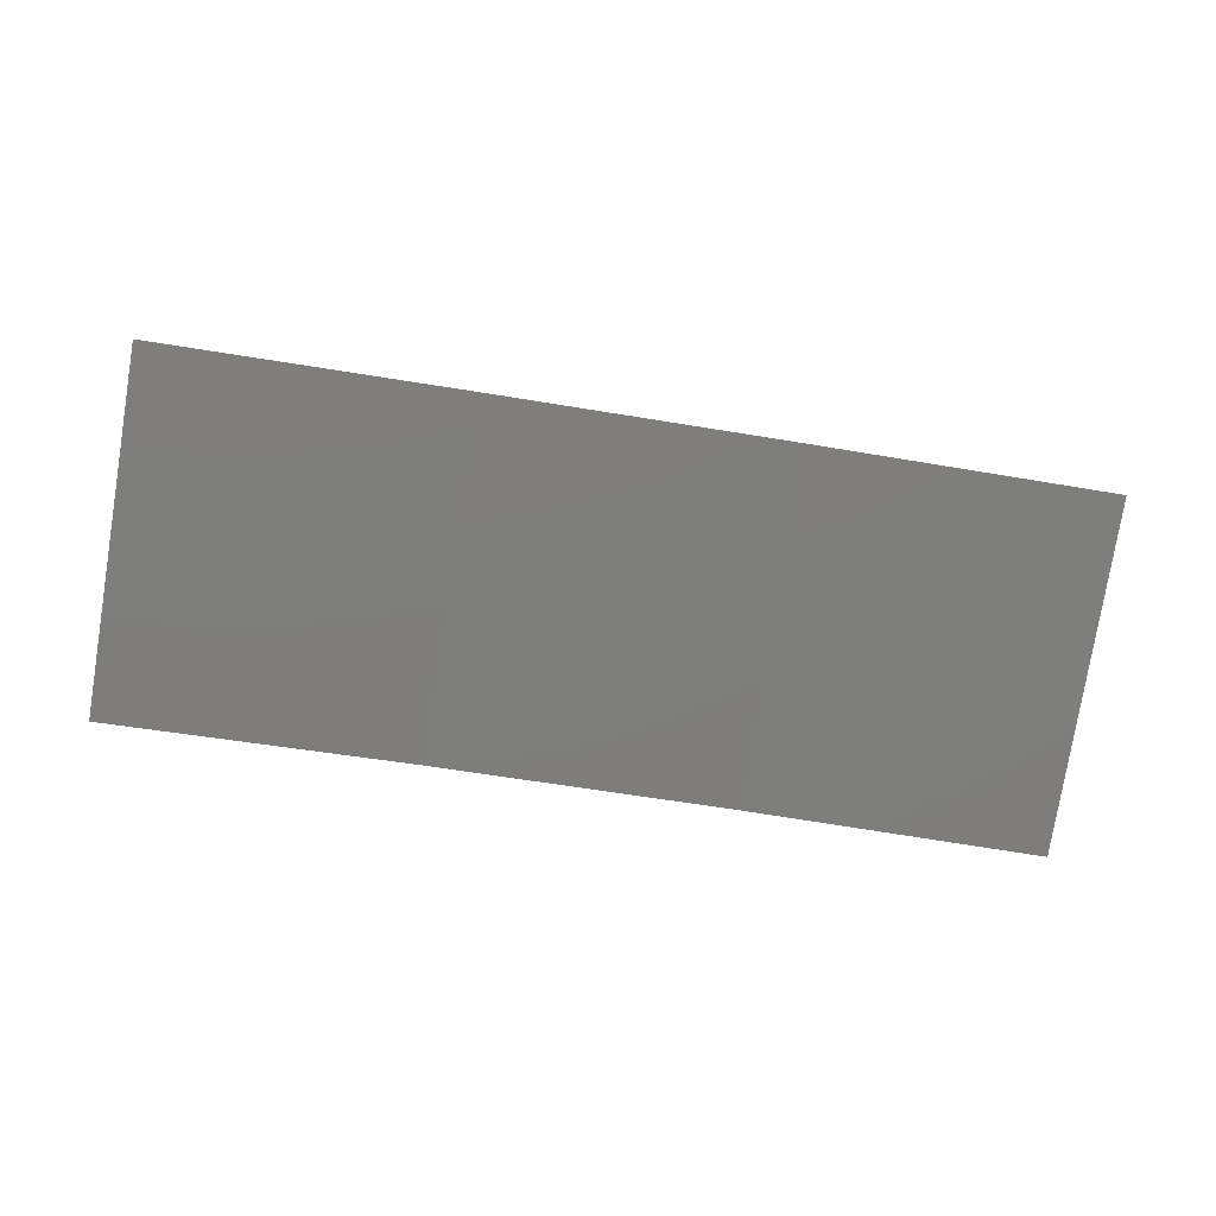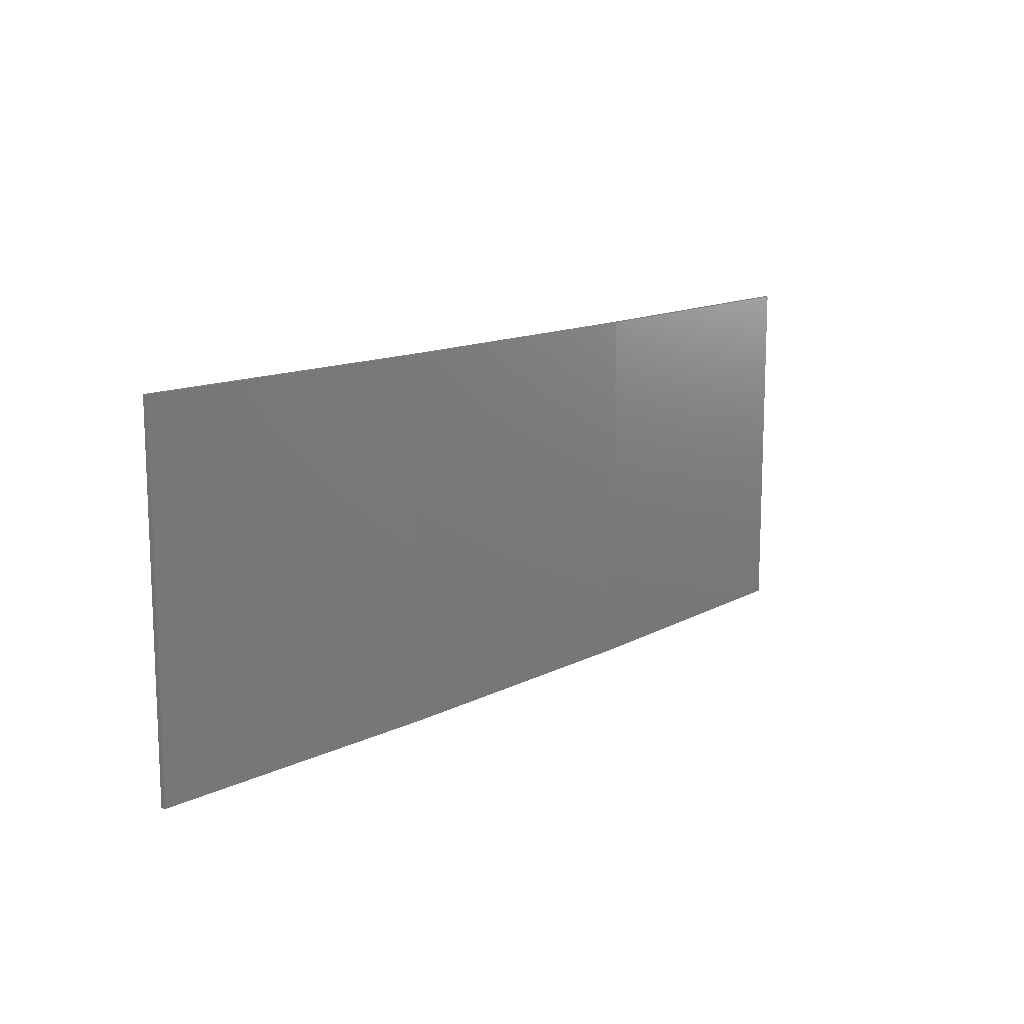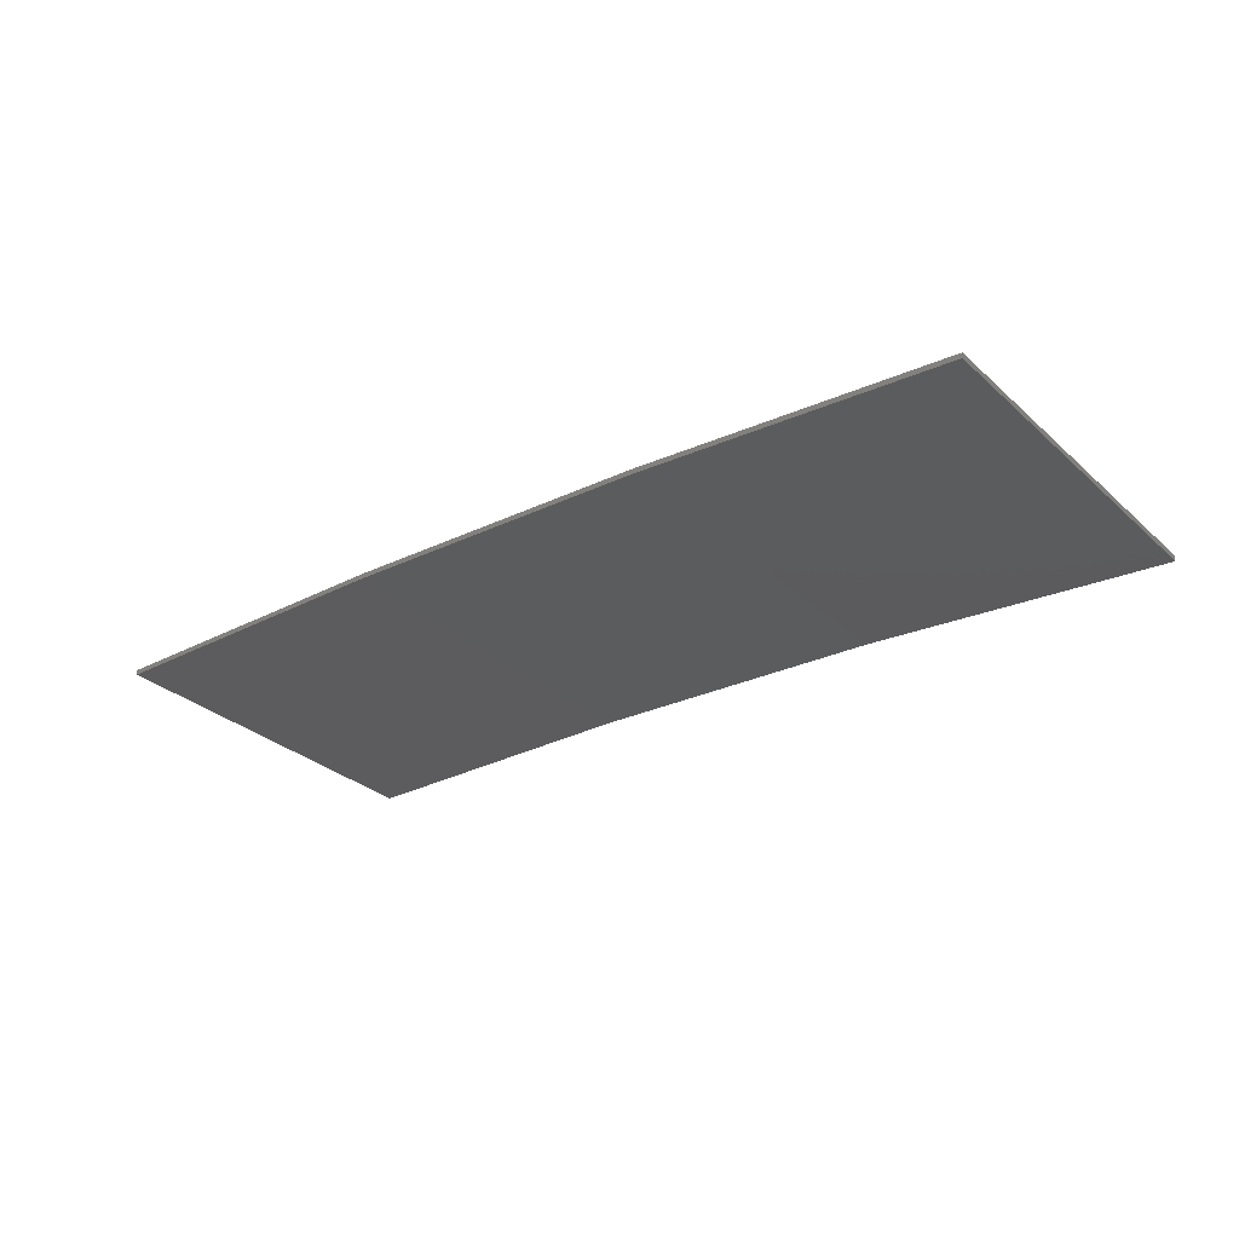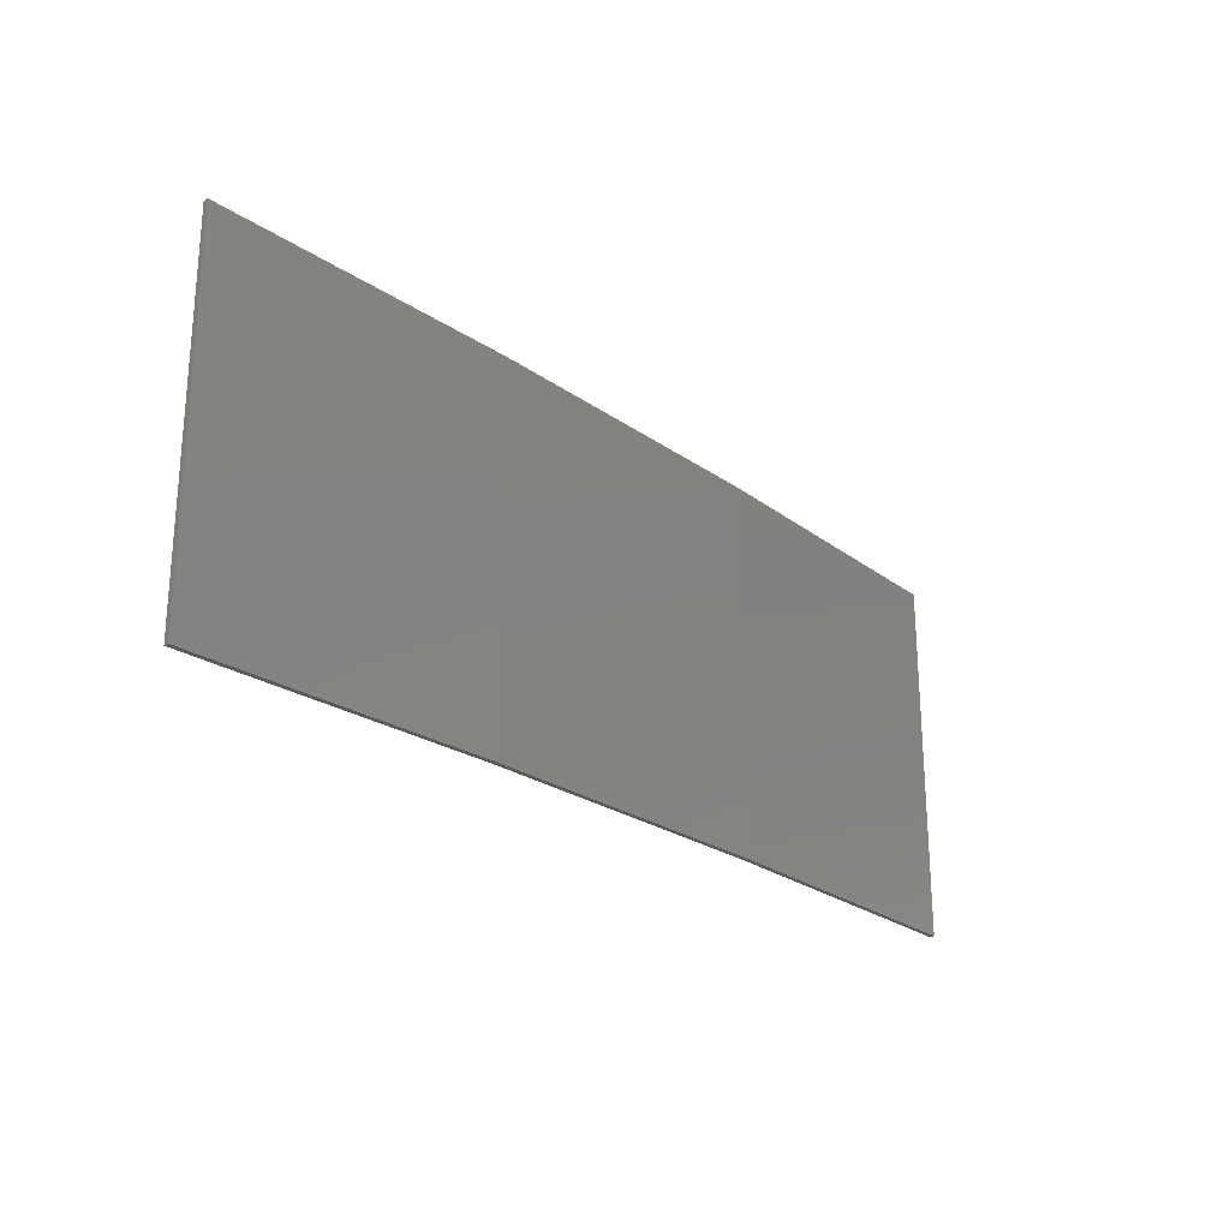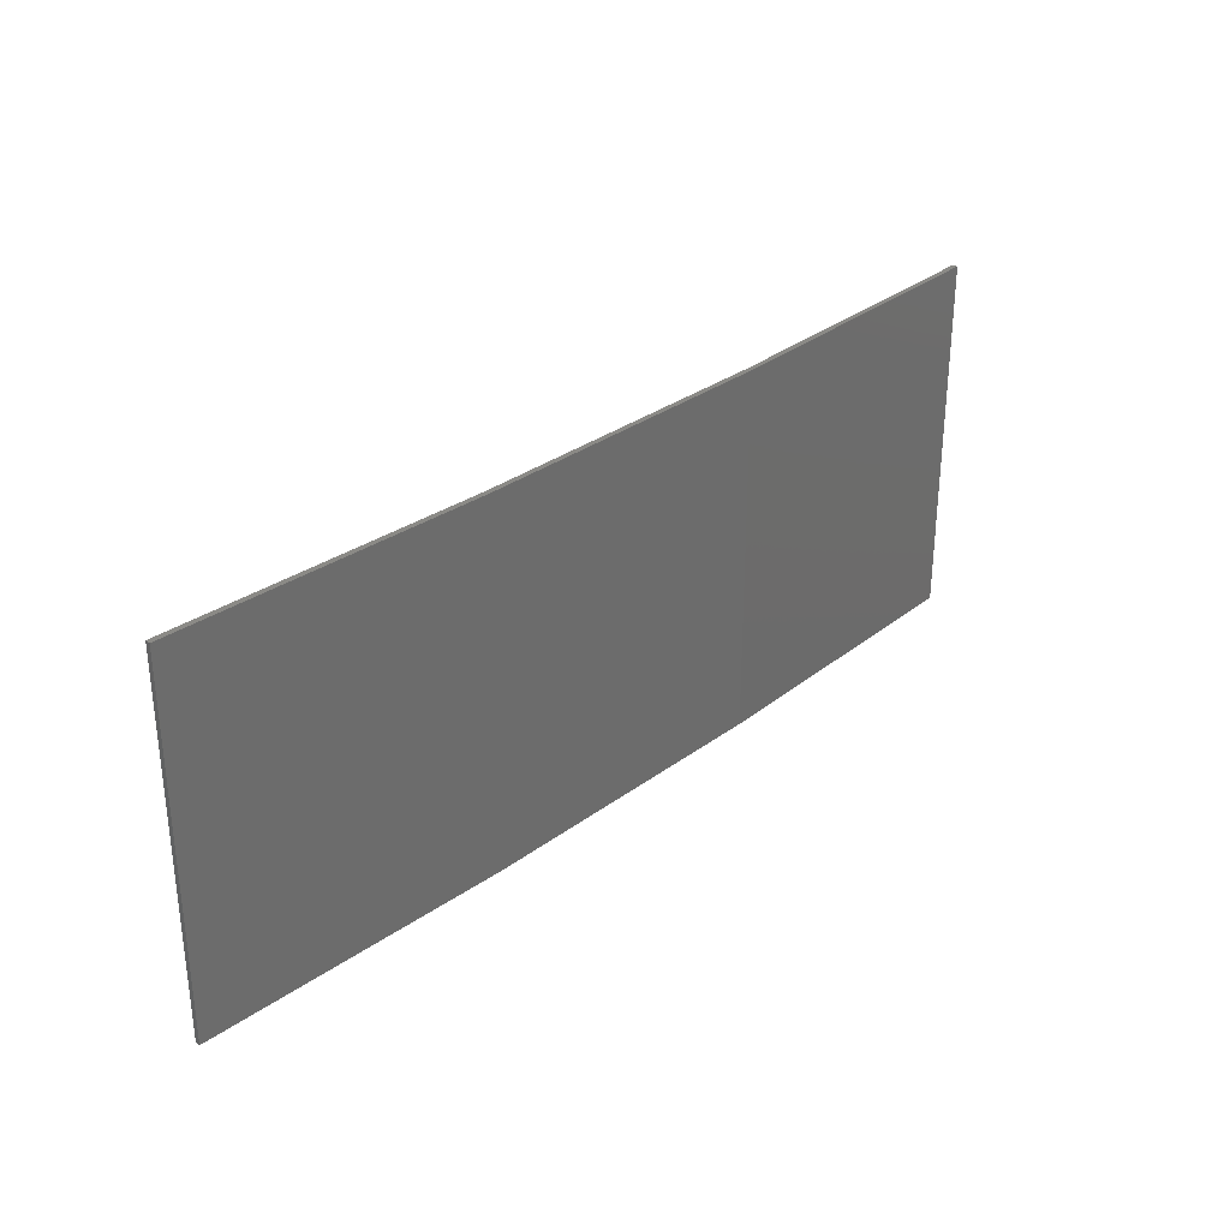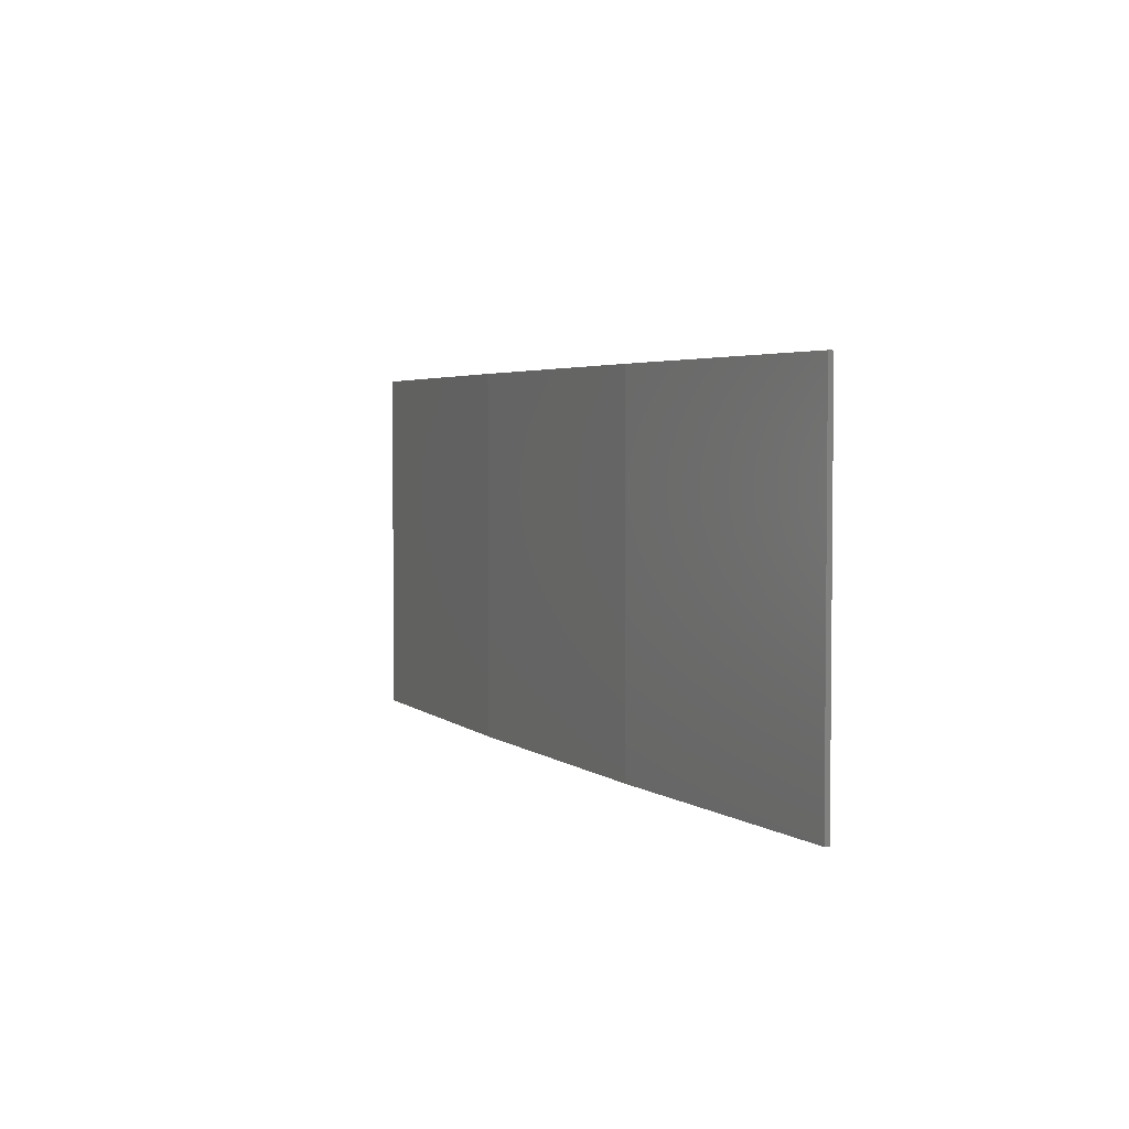
<metadata>
{"format":"stl","ext":"stl","renderer":"f3d","projection":"perspective","resolution":1024,"background":"white","views":[{"elev":-77.9,"azim":170.7,"up":"+Y"},{"elev":13.0,"azim":127.4,"up":"+Z"},{"elev":-30.3,"azim":38.1,"up":"+Y"},{"elev":-24.3,"azim":128.0,"up":"+Z"},{"elev":30.9,"azim":130.5,"up":"+Z"},{"elev":3.5,"azim":-117.3,"up":"+Z"}]}
</metadata>
<code>
# stl→obj: 16 verts, 28 faces
v 0.6064 4.301 78.39
v 0.6064 4.301 81.96
v 3.671 4.249 81.96
v 3.671 4.249 78.39
v 6.733 4.091 81.96
v 6.733 4.091 78.39
v 9.787 3.83 81.96
v 9.787 3.83 78.39
v 9.782 3.781 81.96
v 9.782 3.781 78.39
v 0.6064 4.251 81.96
v 0.6064 4.251 78.39
v 3.67 4.199 81.96
v 3.67 4.199 78.39
v 6.73 4.042 78.39
v 6.73 4.042 81.96
f 1 2 3
f 4 3 5
f 4 1 3
f 6 5 7
f 6 4 5
f 8 6 7
f 8 7 9
f 10 8 9
f 11 12 13
f 12 14 13
f 13 15 16
f 16 15 9
f 14 15 13
f 15 10 9
f 12 11 2
f 1 12 2
f 15 6 10
f 10 6 8
f 14 4 15
f 15 4 6
f 12 1 14
f 14 1 4
f 16 9 7
f 5 16 7
f 13 16 5
f 3 13 5
f 11 13 3
f 2 11 3

</code>
